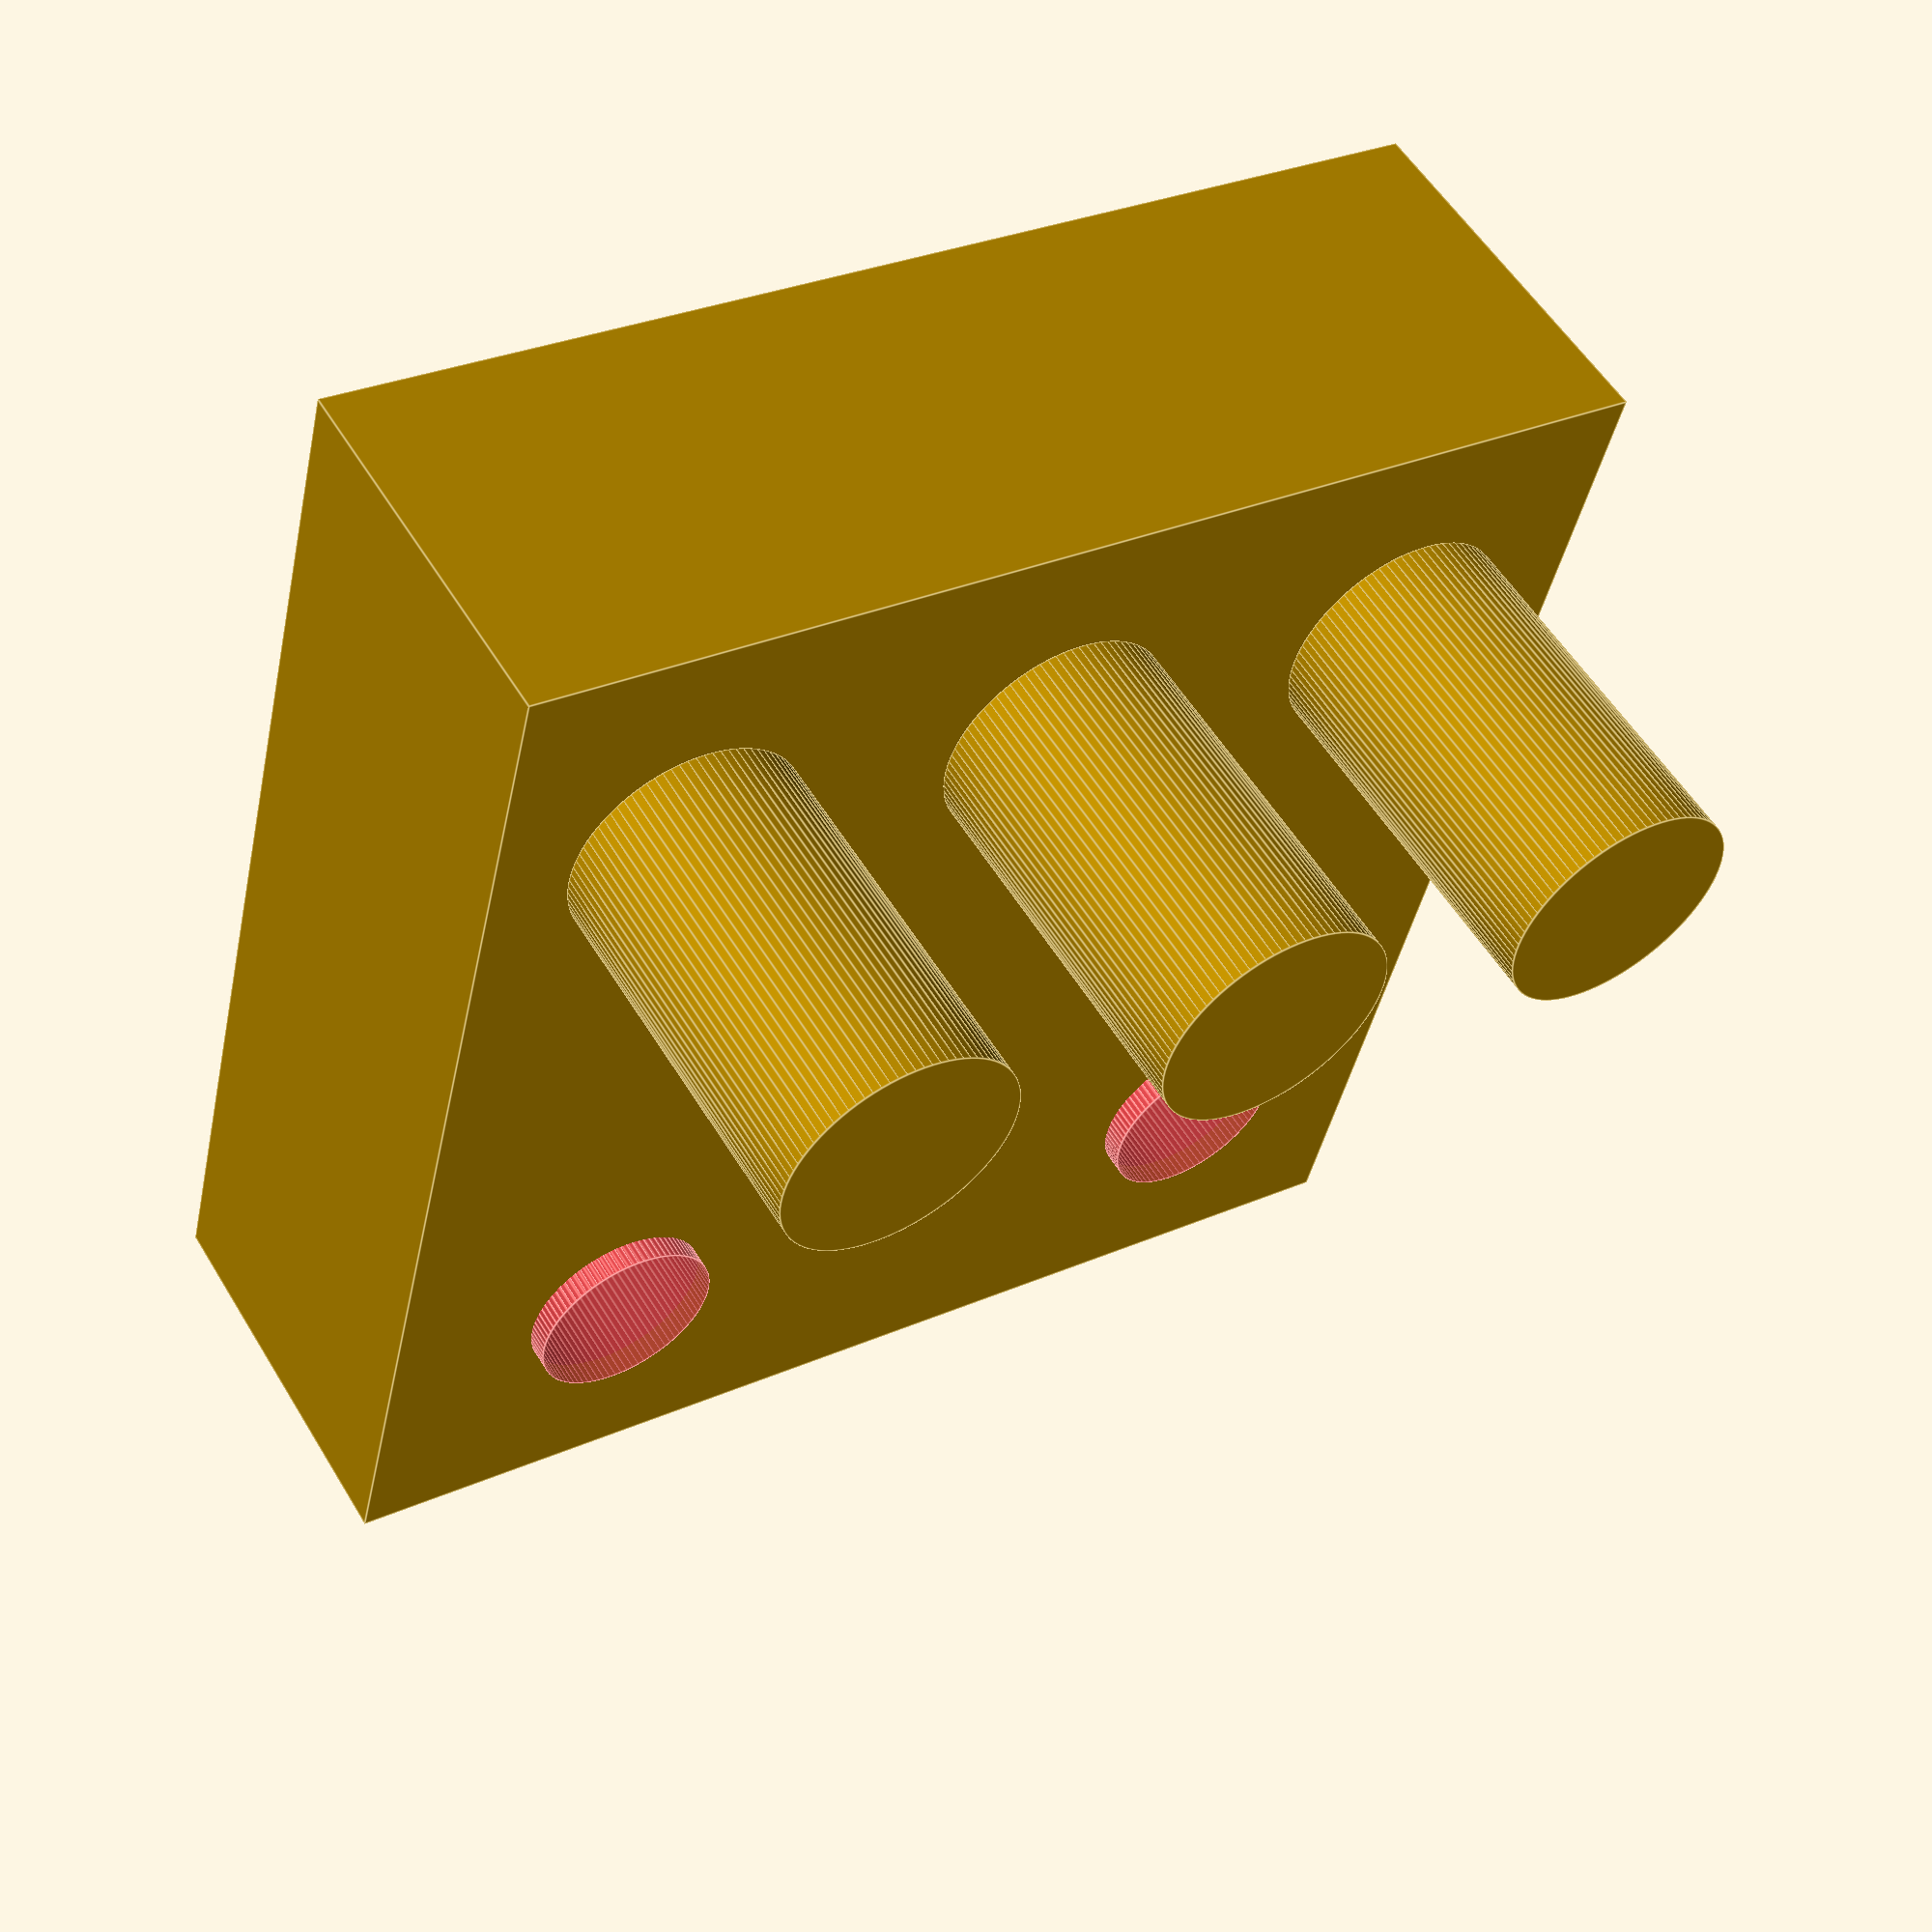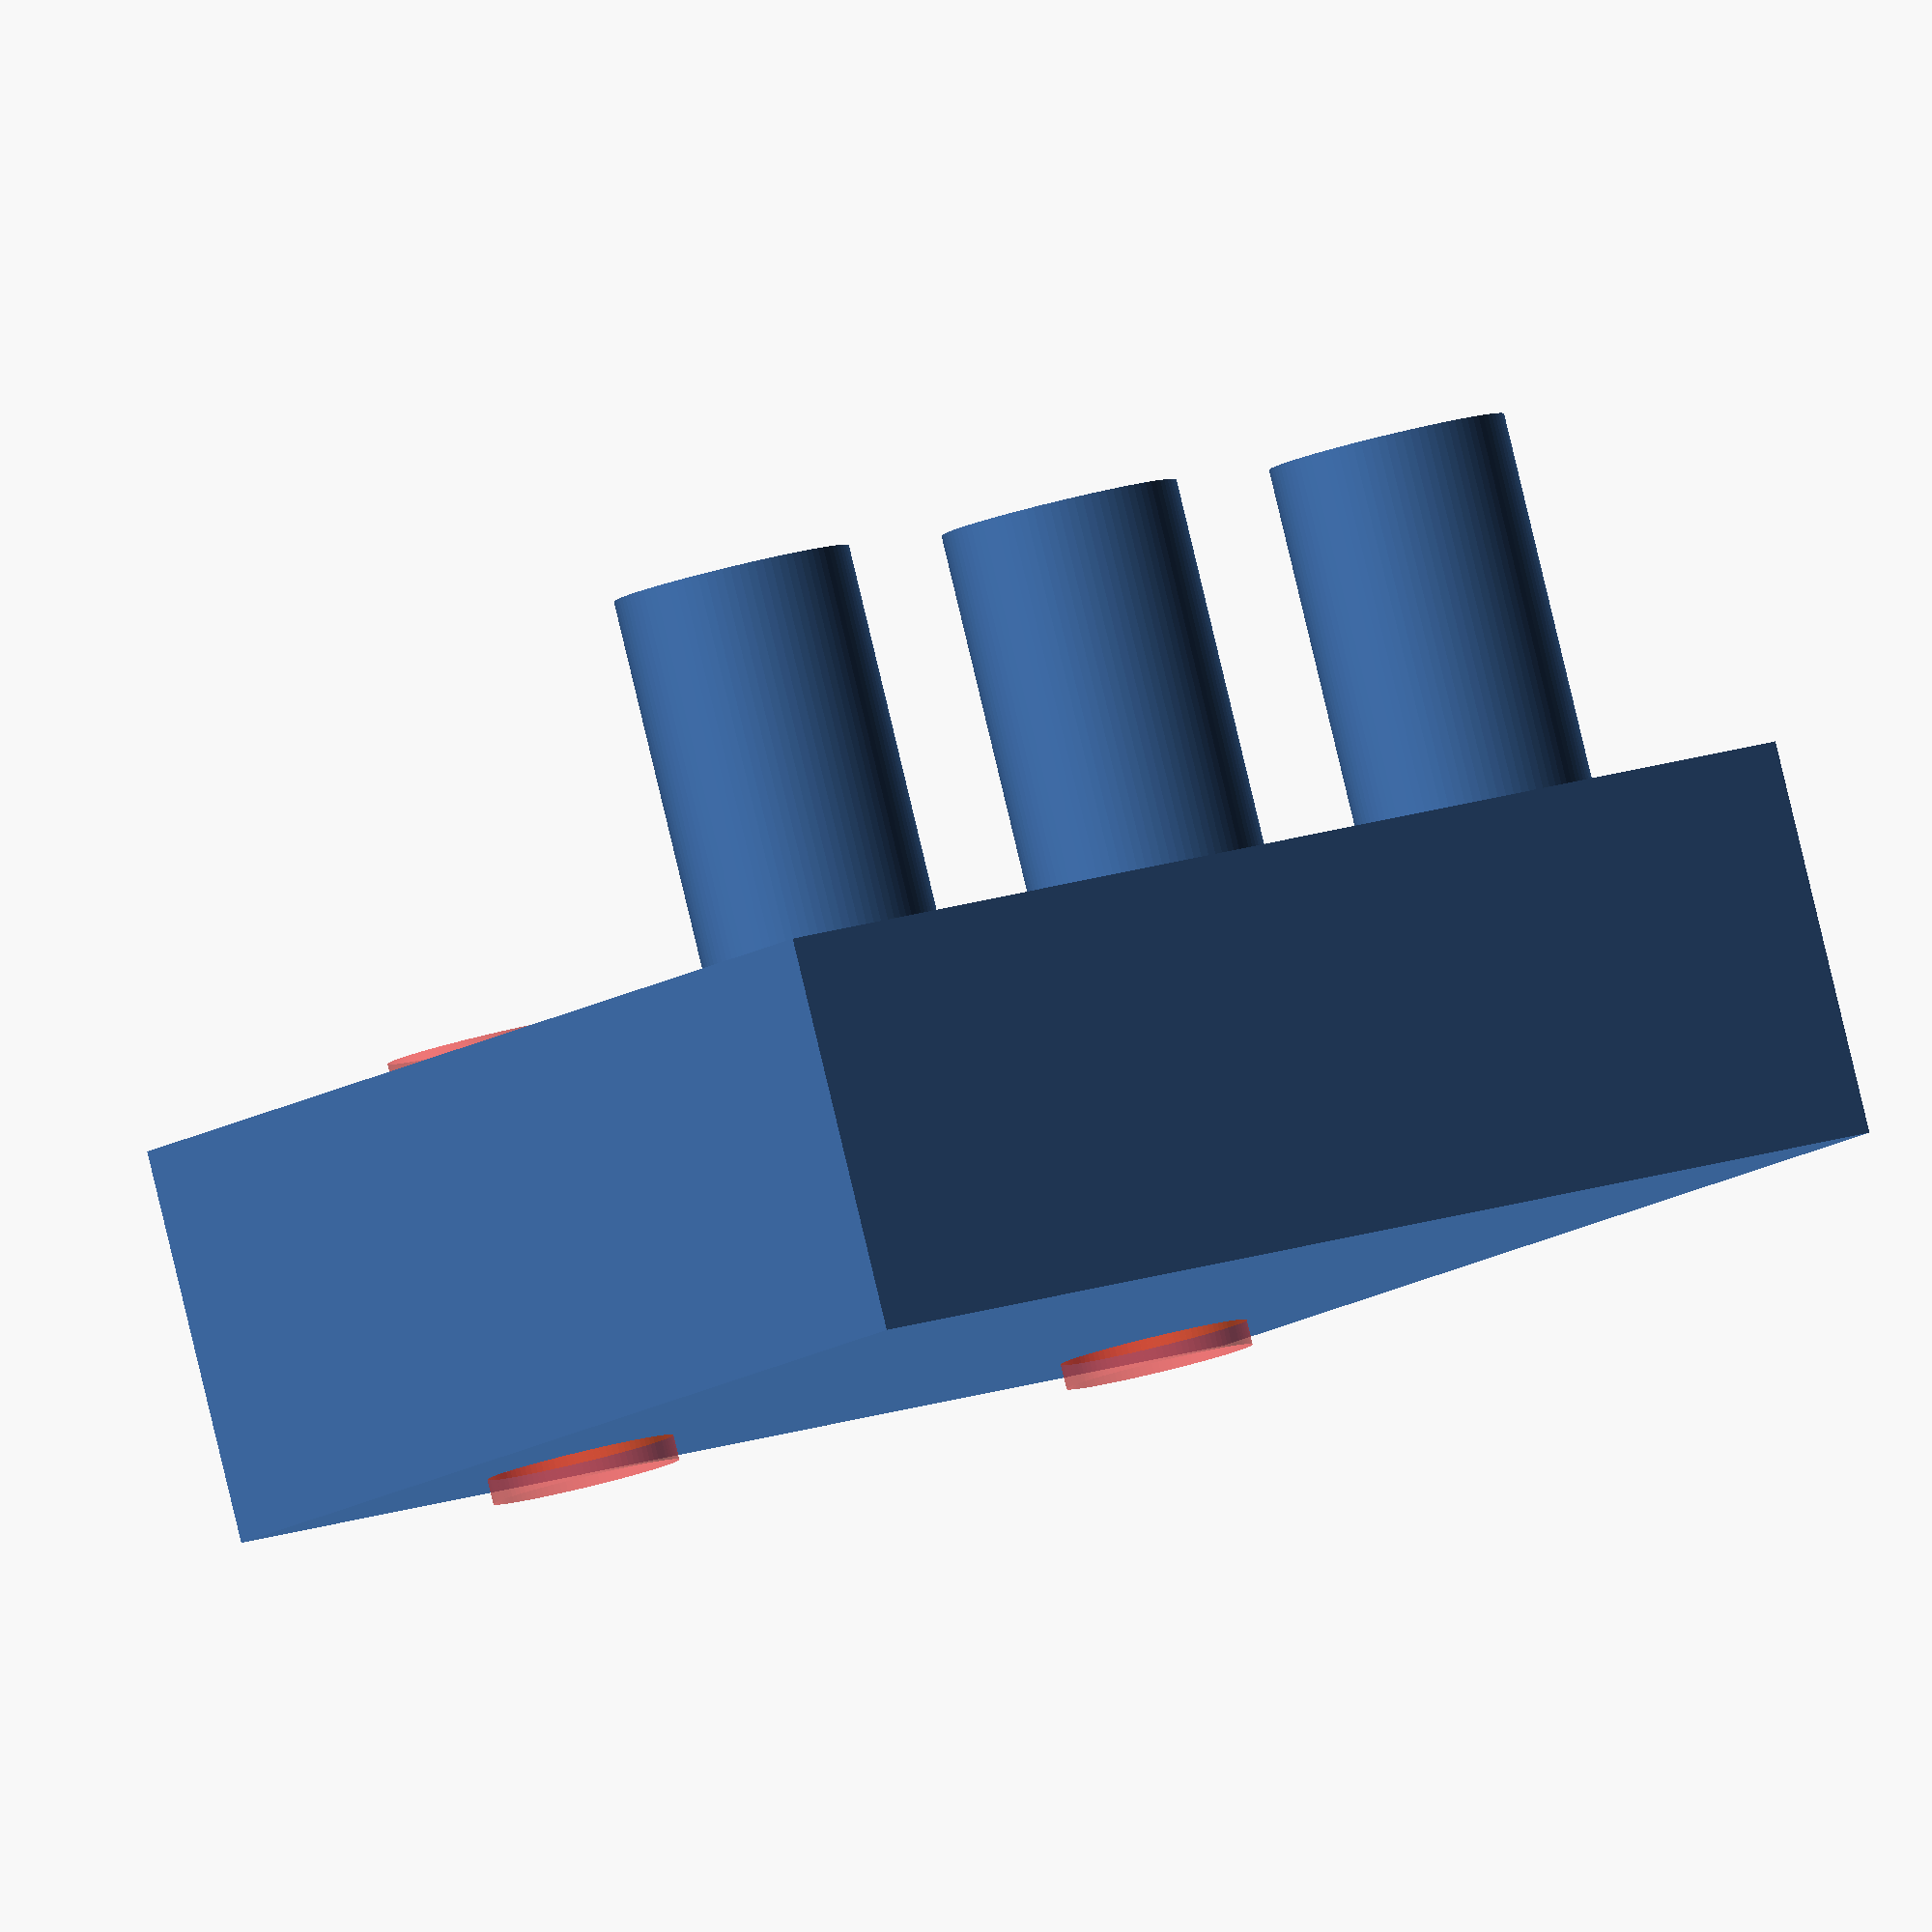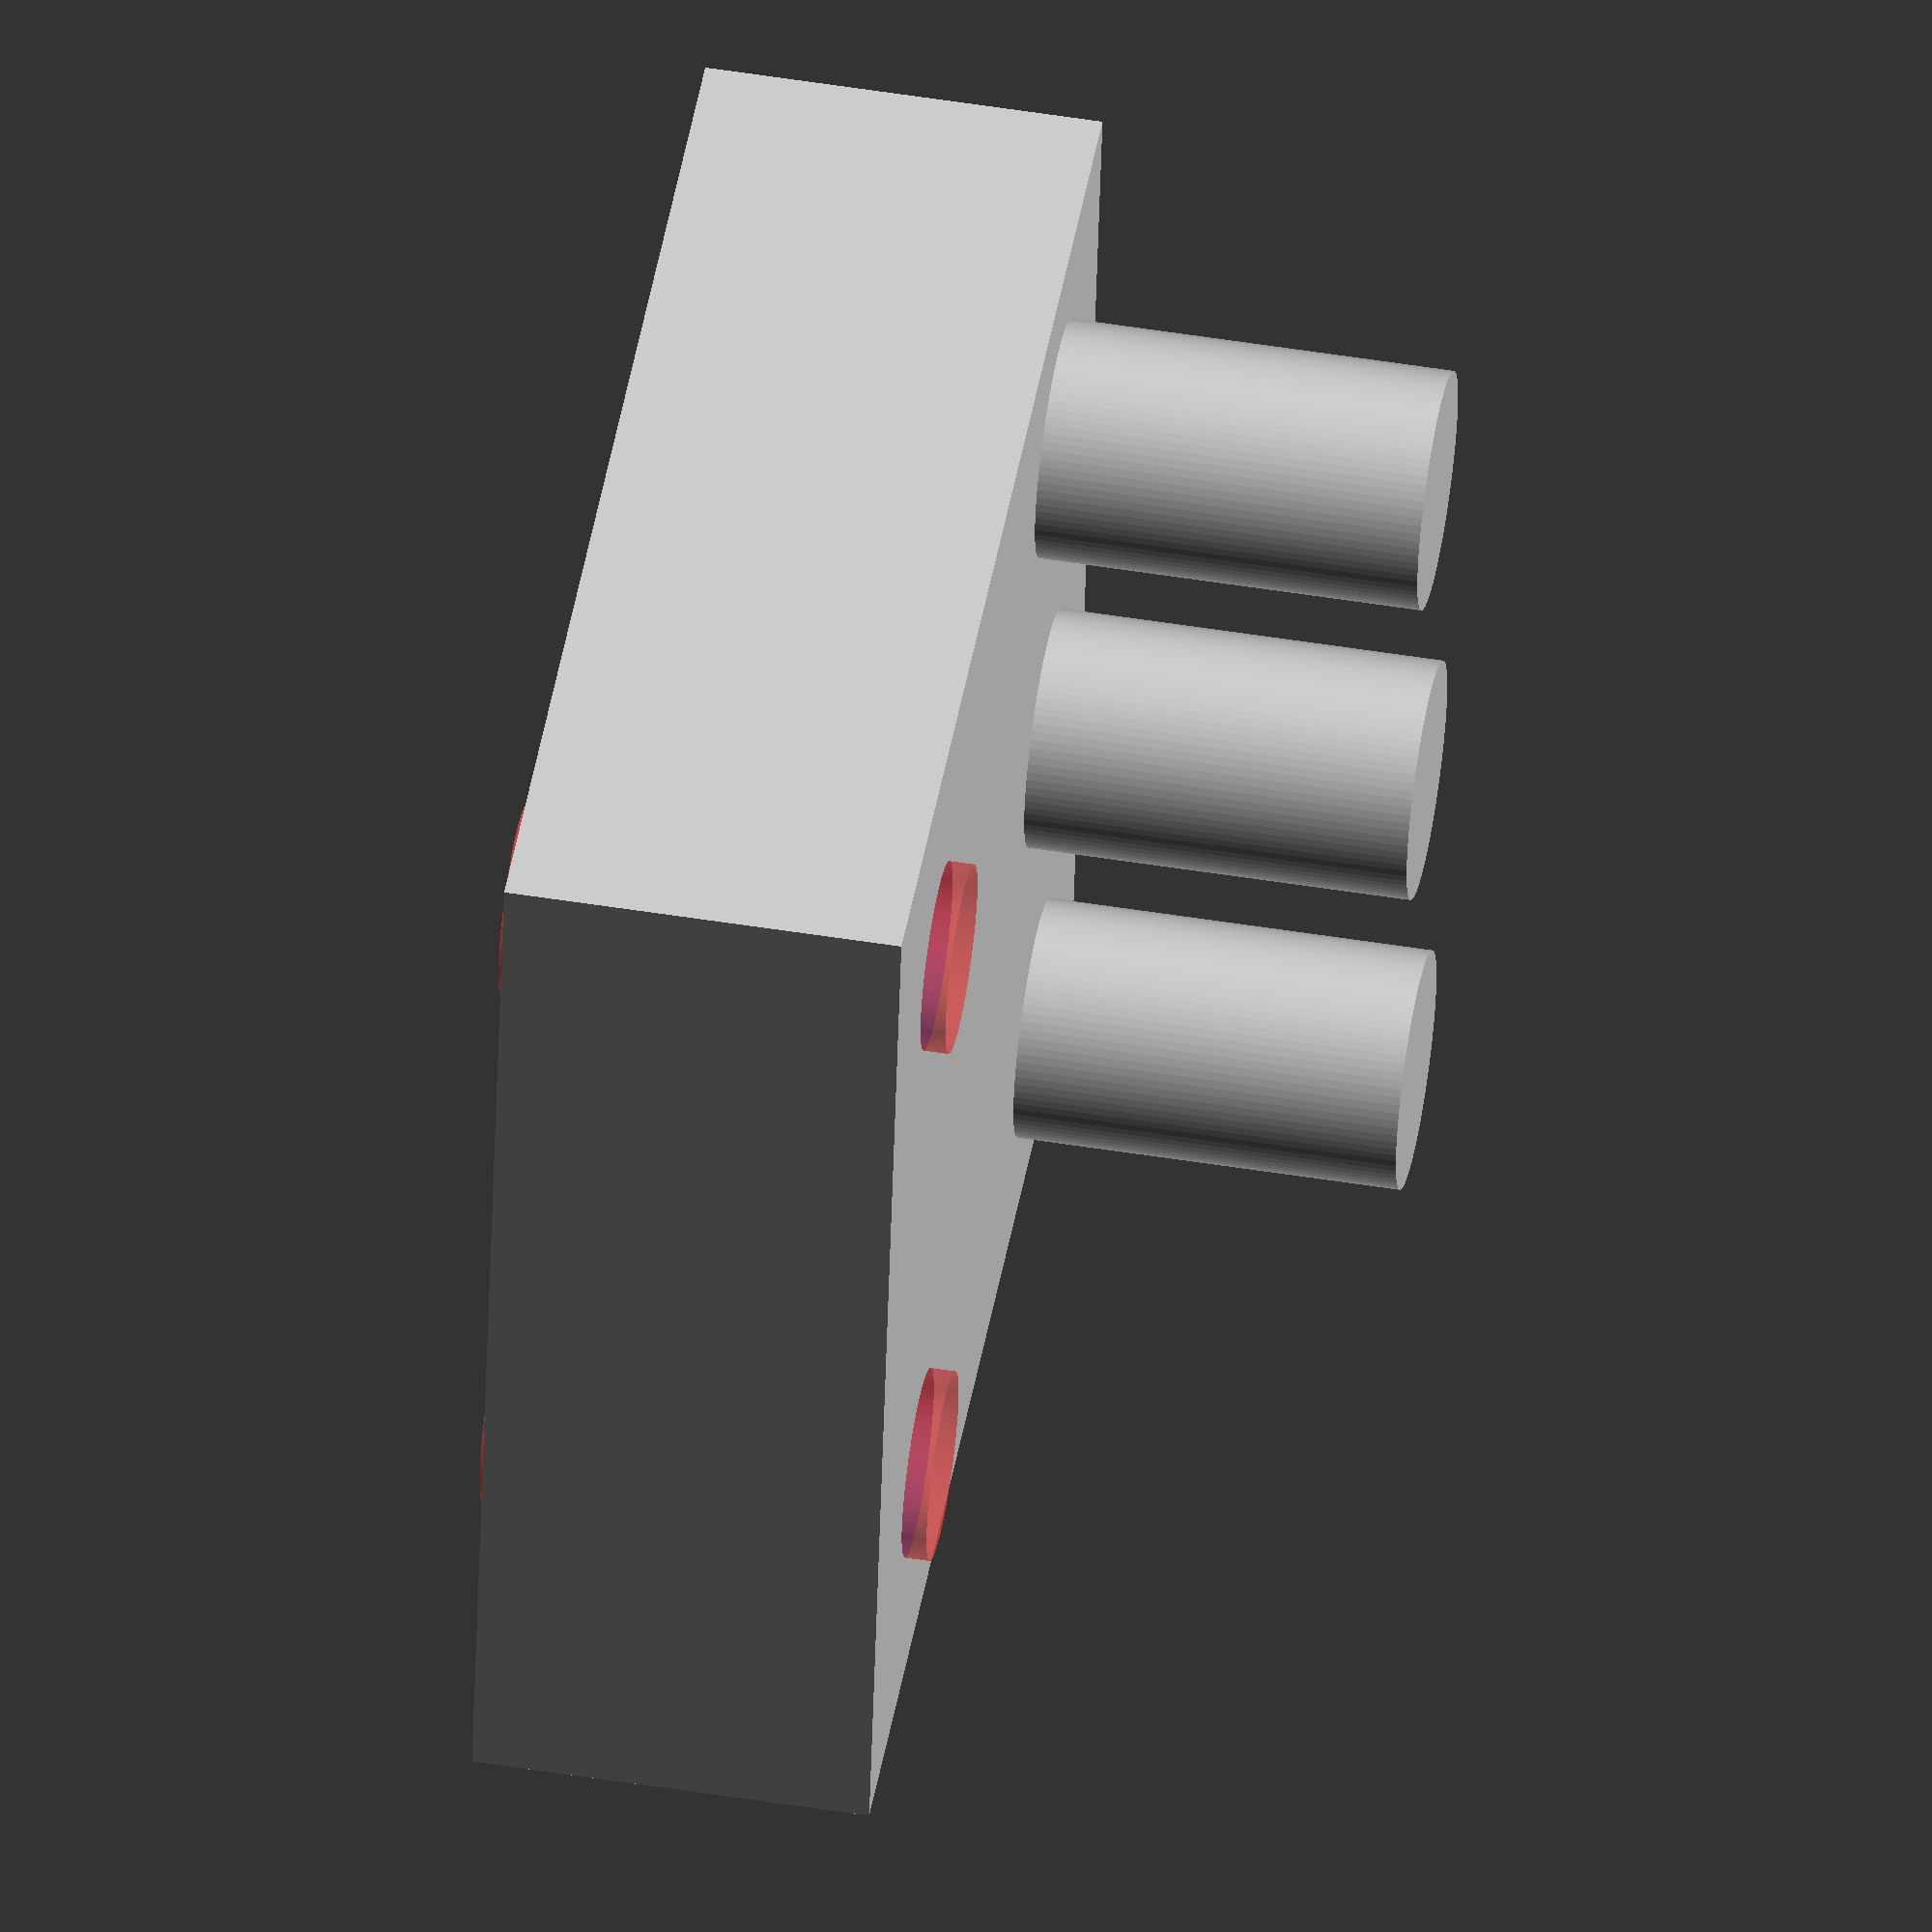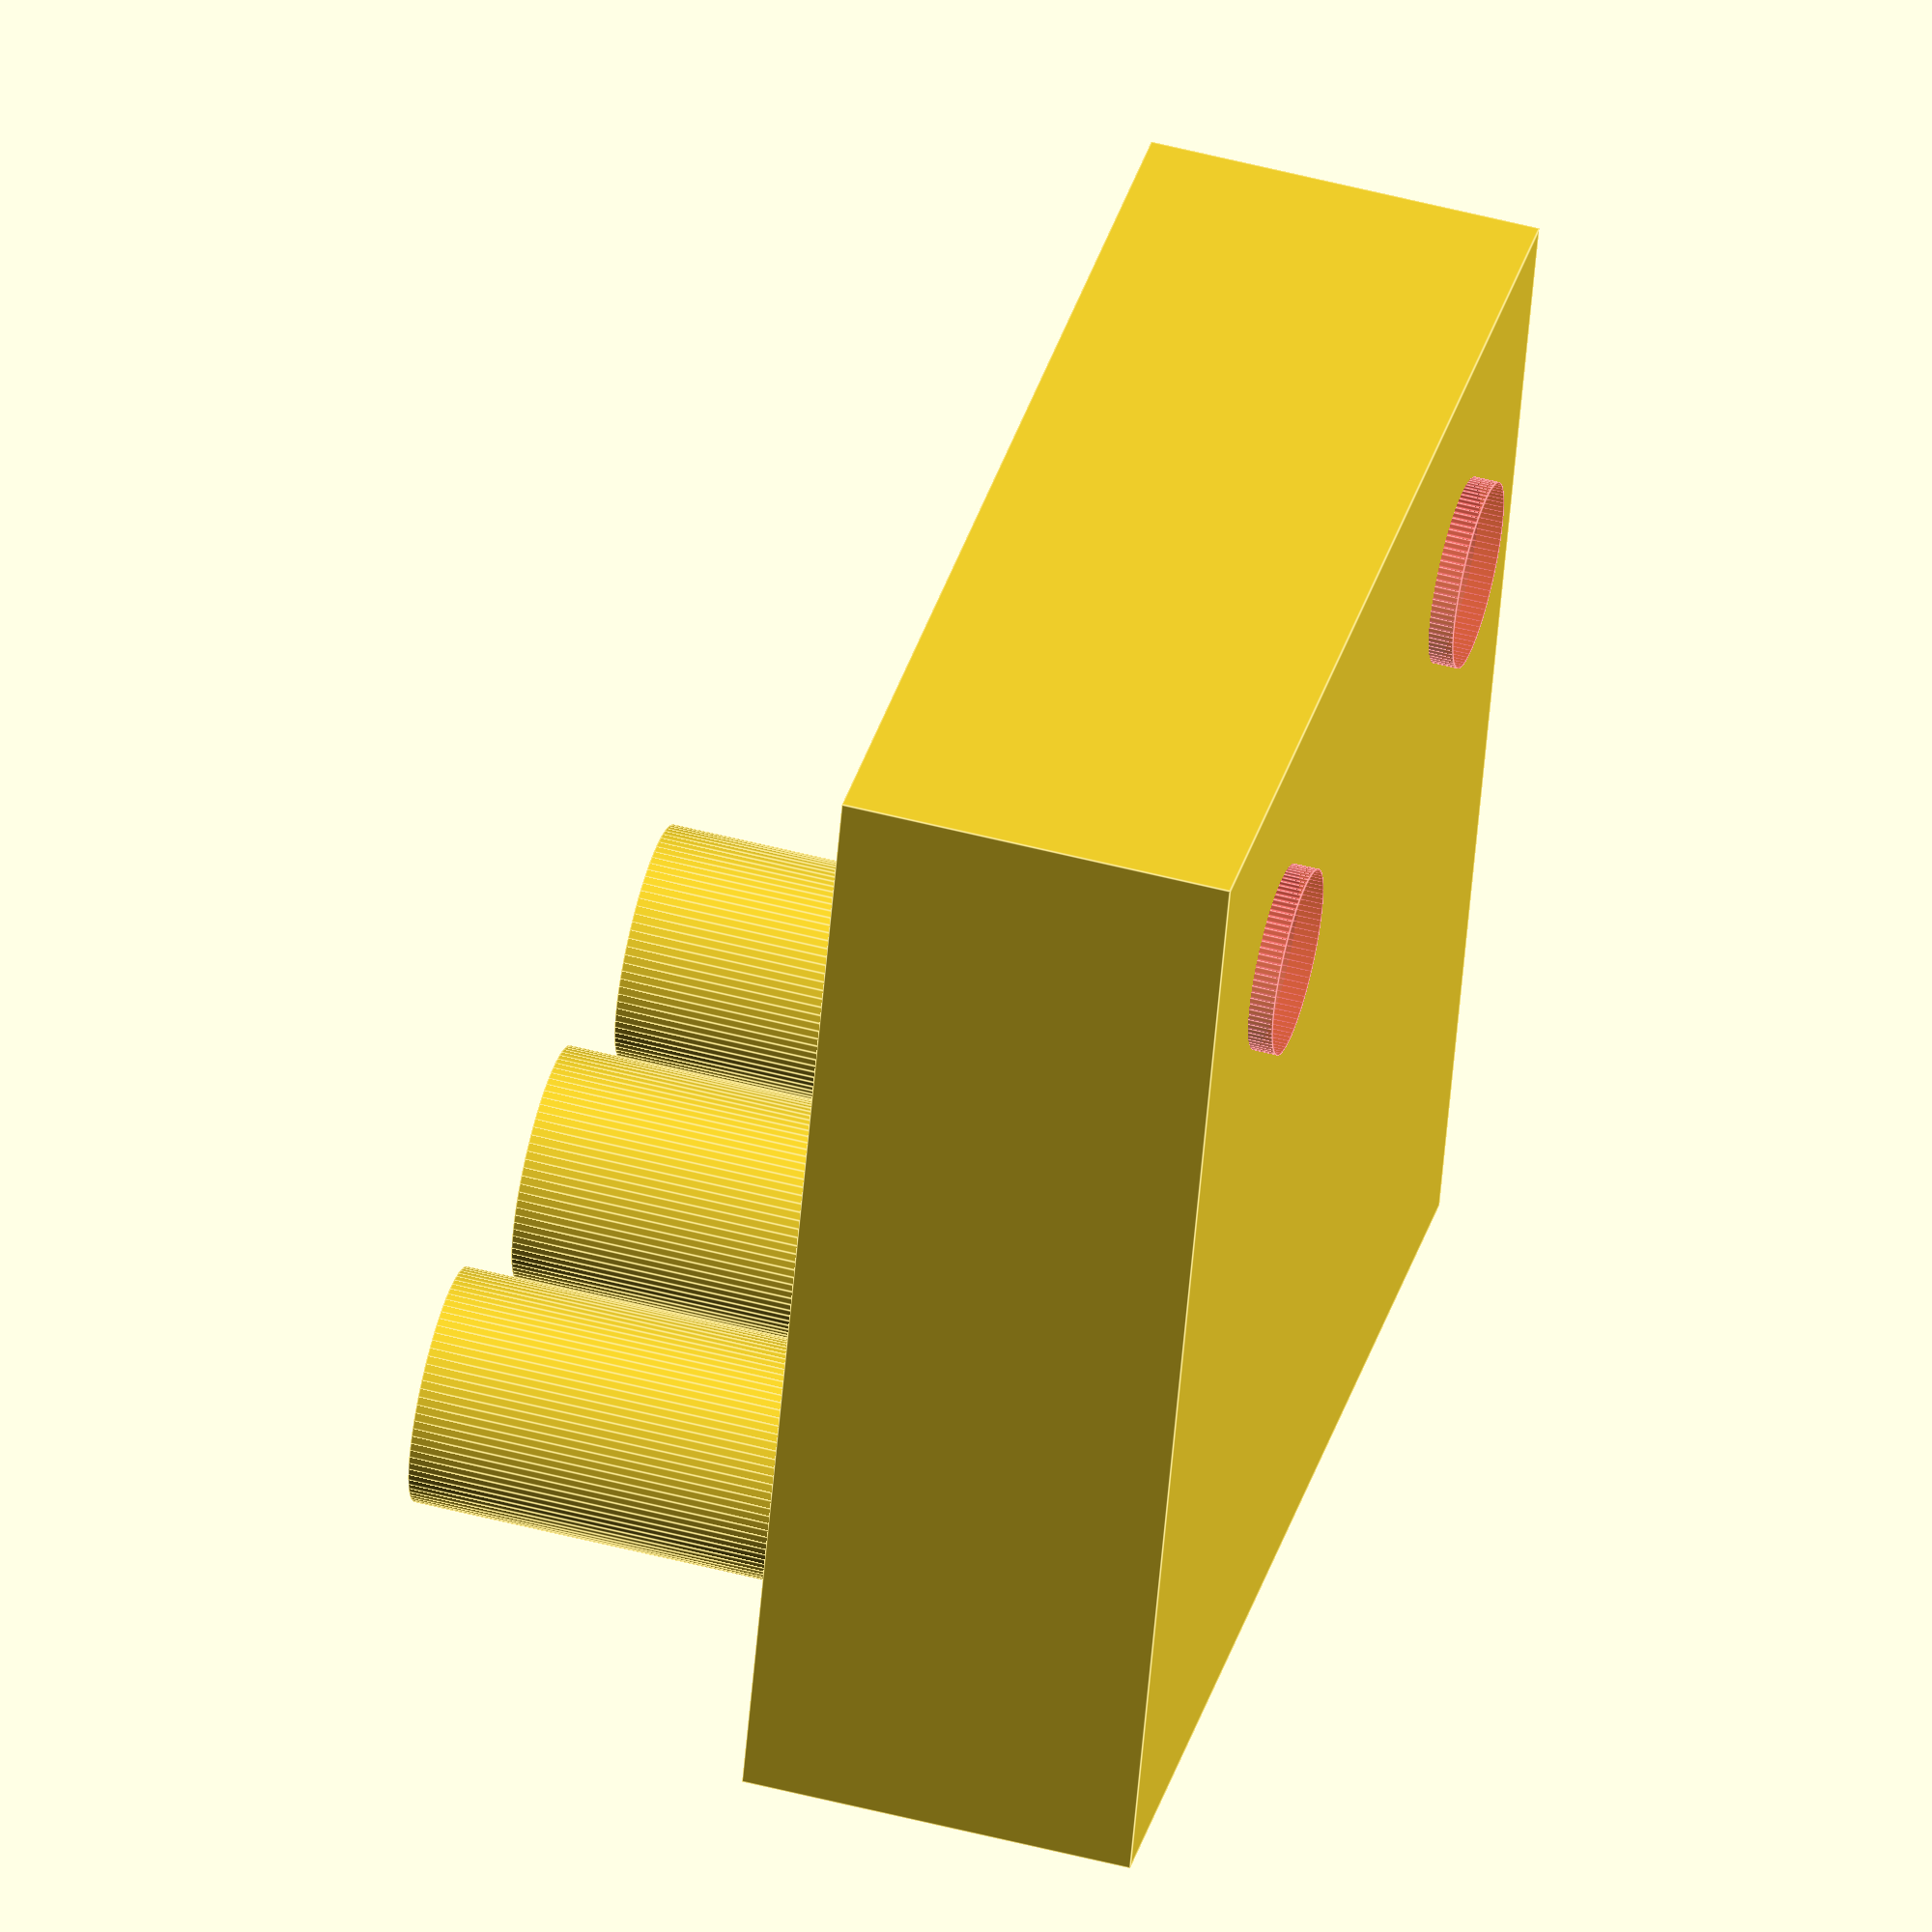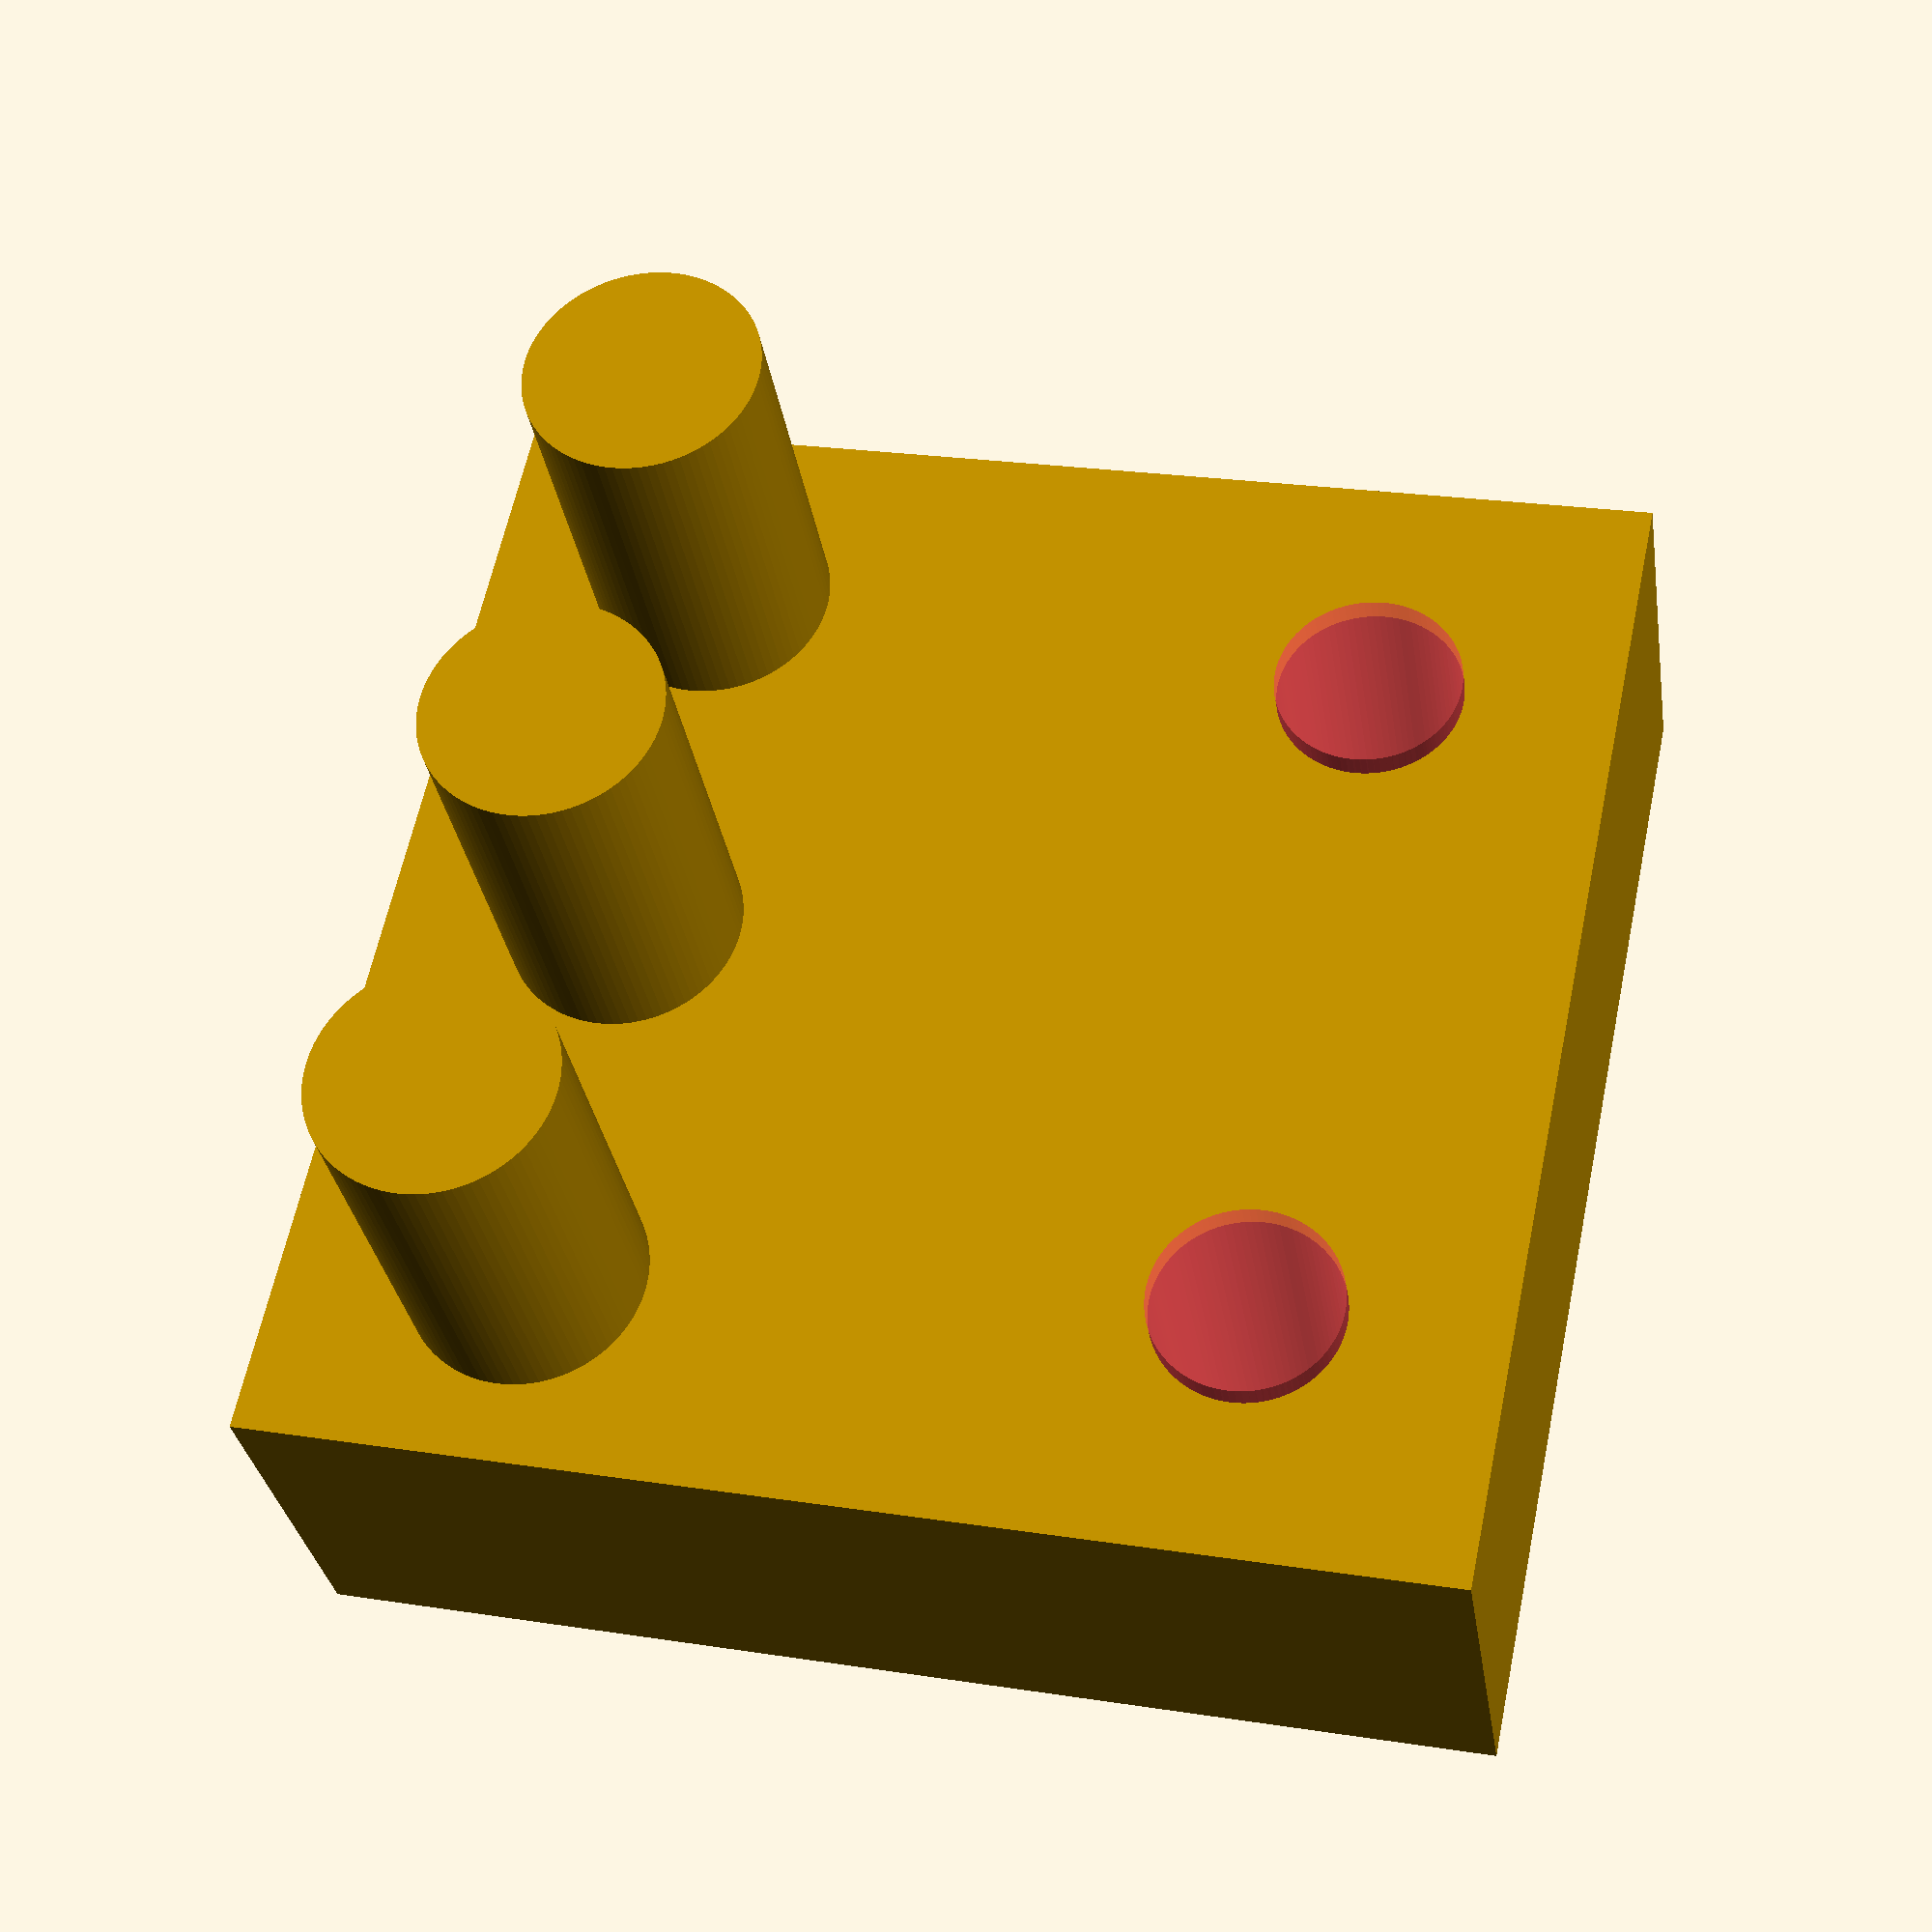
<openscad>
$fn=90;

cubeThickness = 8;
cubeSideLength = 24;

difference(){
	cube([cubeSideLength, cubeSideLength, cubeThickness]);
	holeDiameter = 3.8;
	holeBorderDistance = 5;
	#translate([holeBorderDistance, cubeSideLength-holeBorderDistance, -0.5])
		cylinder(h=cubeThickness+1, d=holeDiameter);
	#translate([cubeSideLength-holeBorderDistance, cubeSideLength-holeBorderDistance, -0.5])
		cylinder(h=cubeThickness+1, d=holeDiameter);
}

rodDiameter = 4.8;
rodLength = 7.7;
rodDistance = 8;

translate([0, 5, cubeThickness]){
	numberOfRods = 3;
	firstRodX = (cubeSideLength - (numberOfRods-1)*rodDistance)/2;
	translate([firstRodX, 0, 0])
		cylinder(h=rodLength, d=rodDiameter);
	translate([firstRodX+rodDistance, 0, 0])
		cylinder(h=rodLength, d=rodDiameter);
	translate([firstRodX+2*rodDistance, 0, 0])
		cylinder(h=rodLength, d=rodDiameter);
}


</openscad>
<views>
elev=305.0 azim=193.8 roll=329.3 proj=p view=edges
elev=93.3 azim=326.7 roll=13.5 proj=o view=solid
elev=307.0 azim=279.1 roll=279.7 proj=o view=solid
elev=306.9 azim=342.1 roll=105.6 proj=o view=edges
elev=211.1 azim=281.9 roll=171.4 proj=p view=wireframe
</views>
